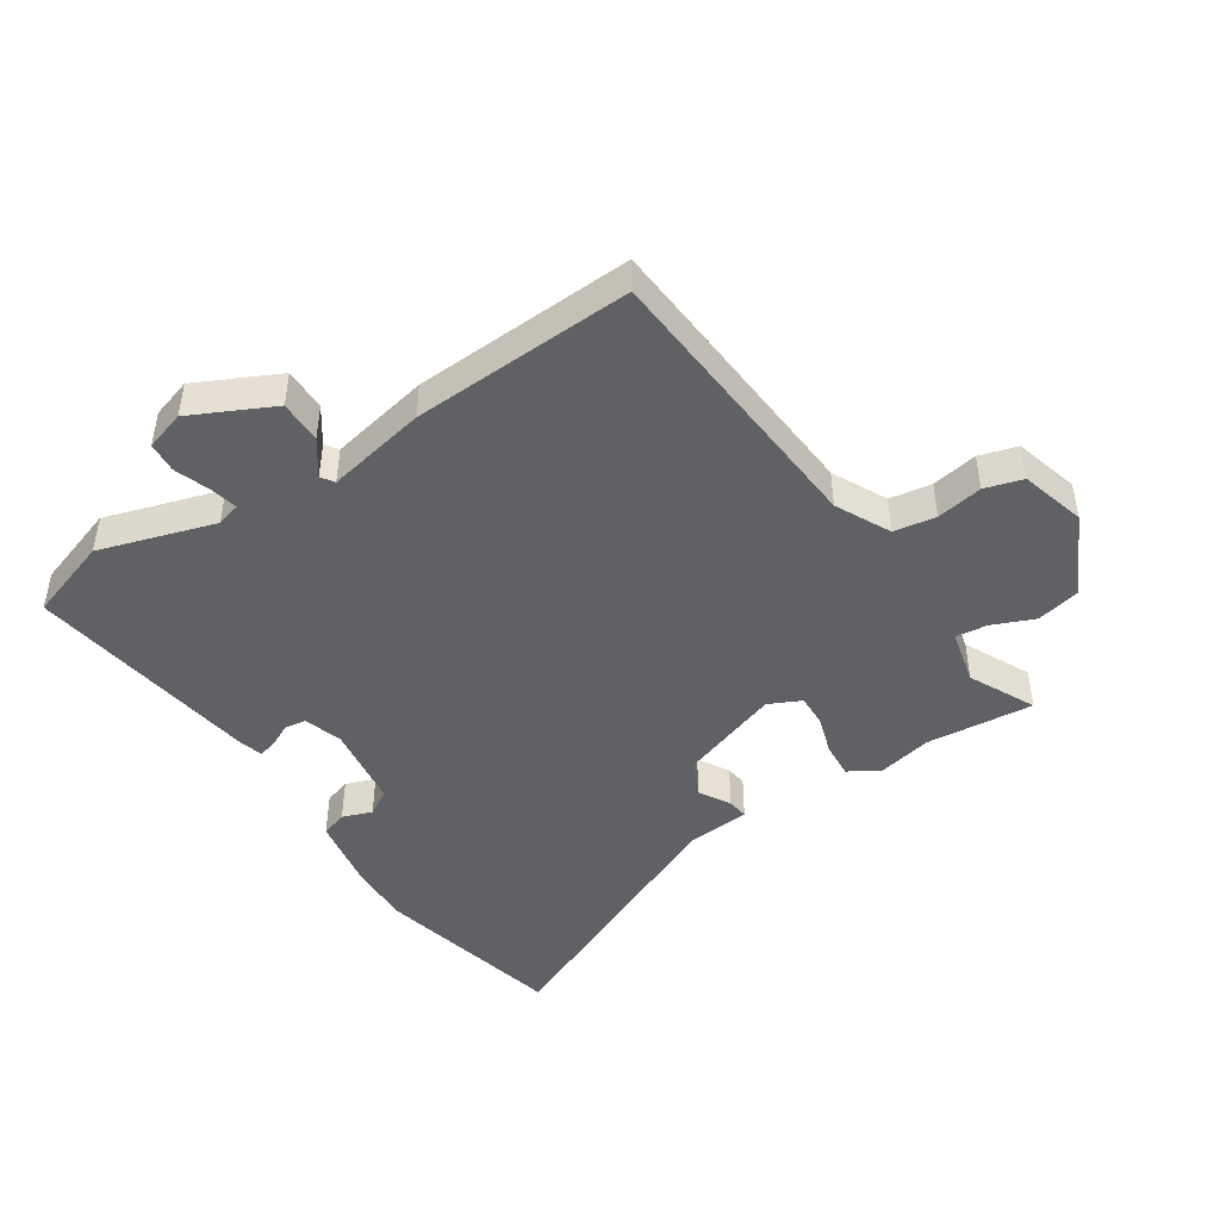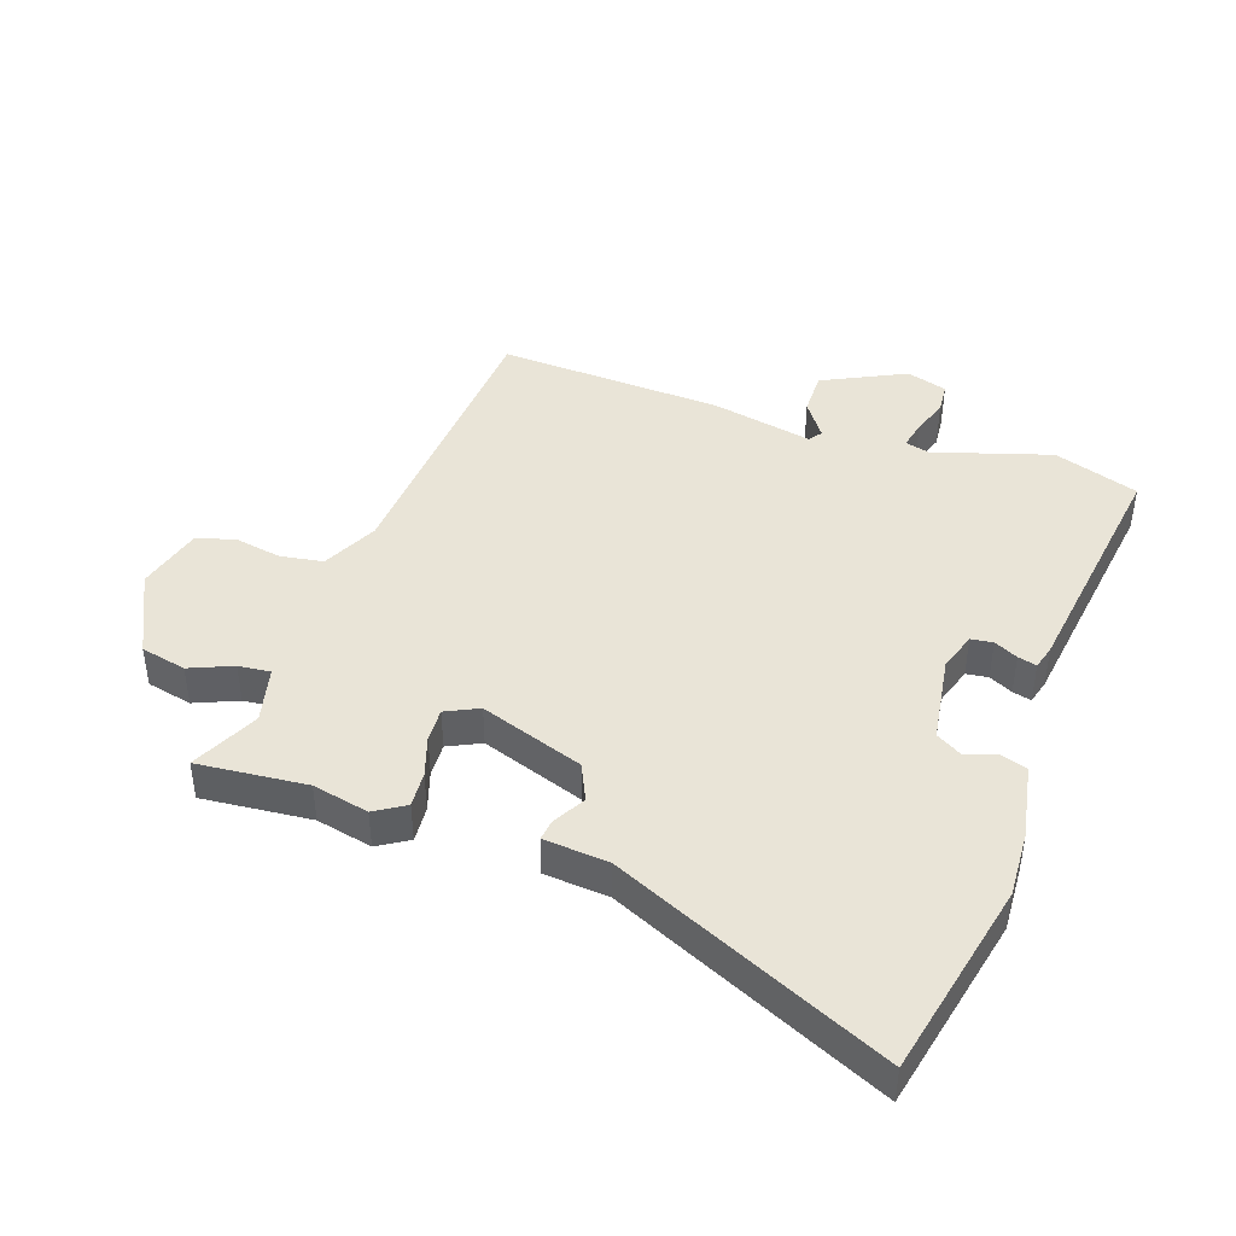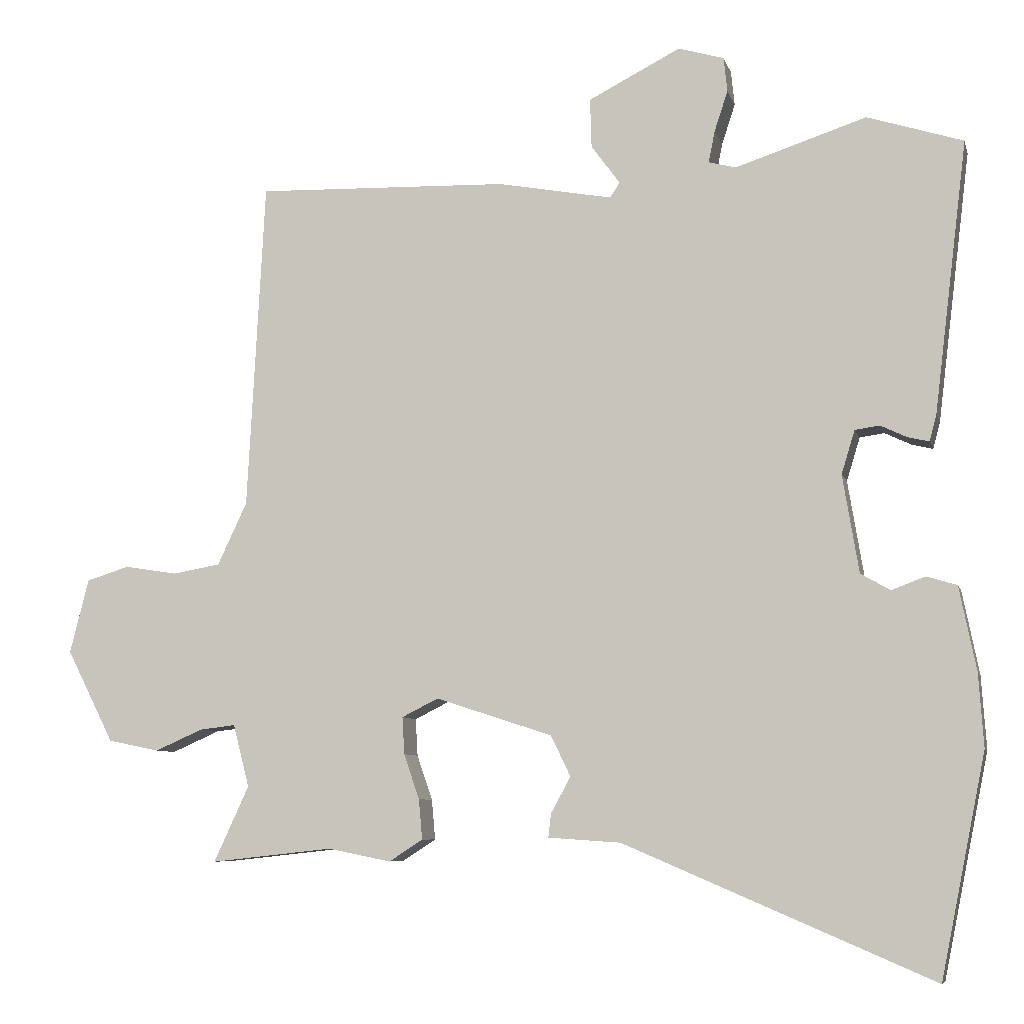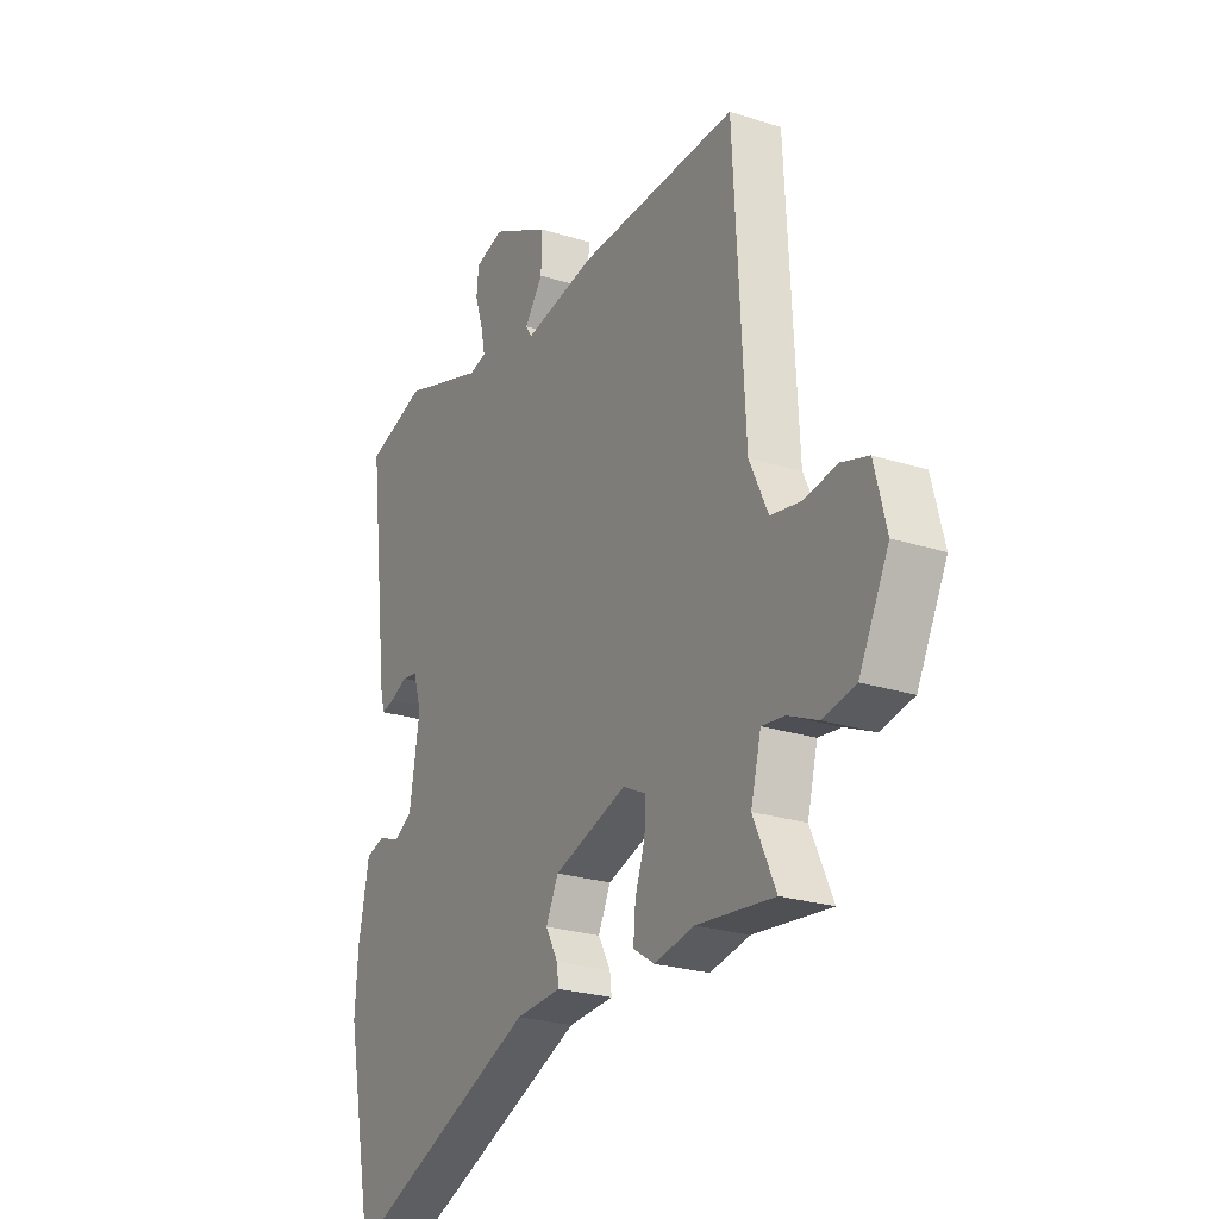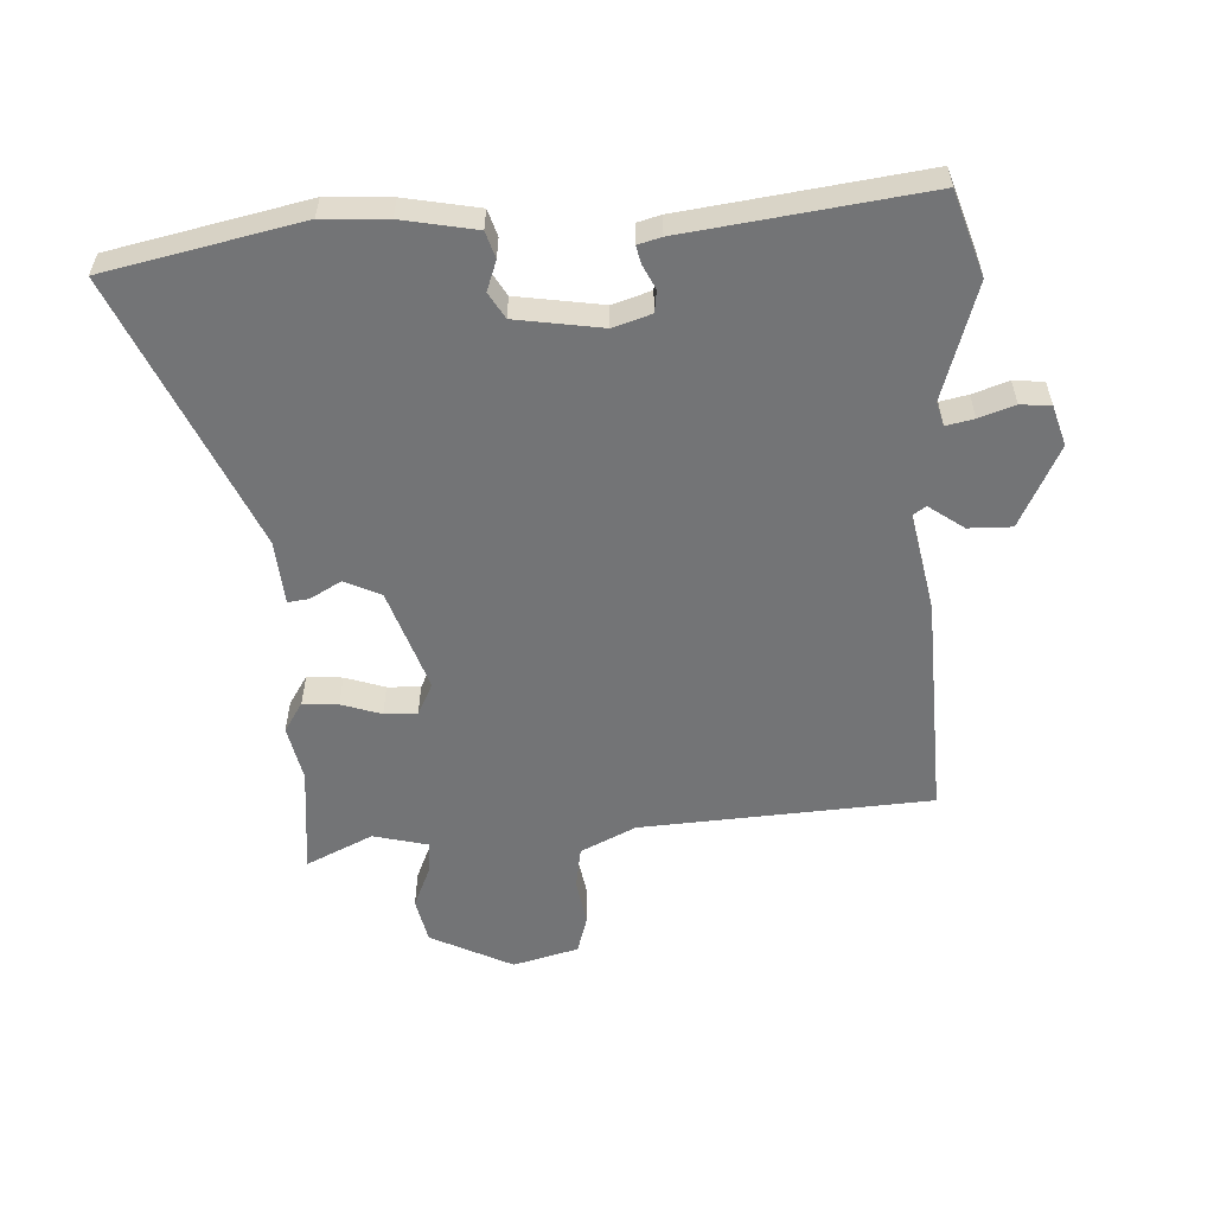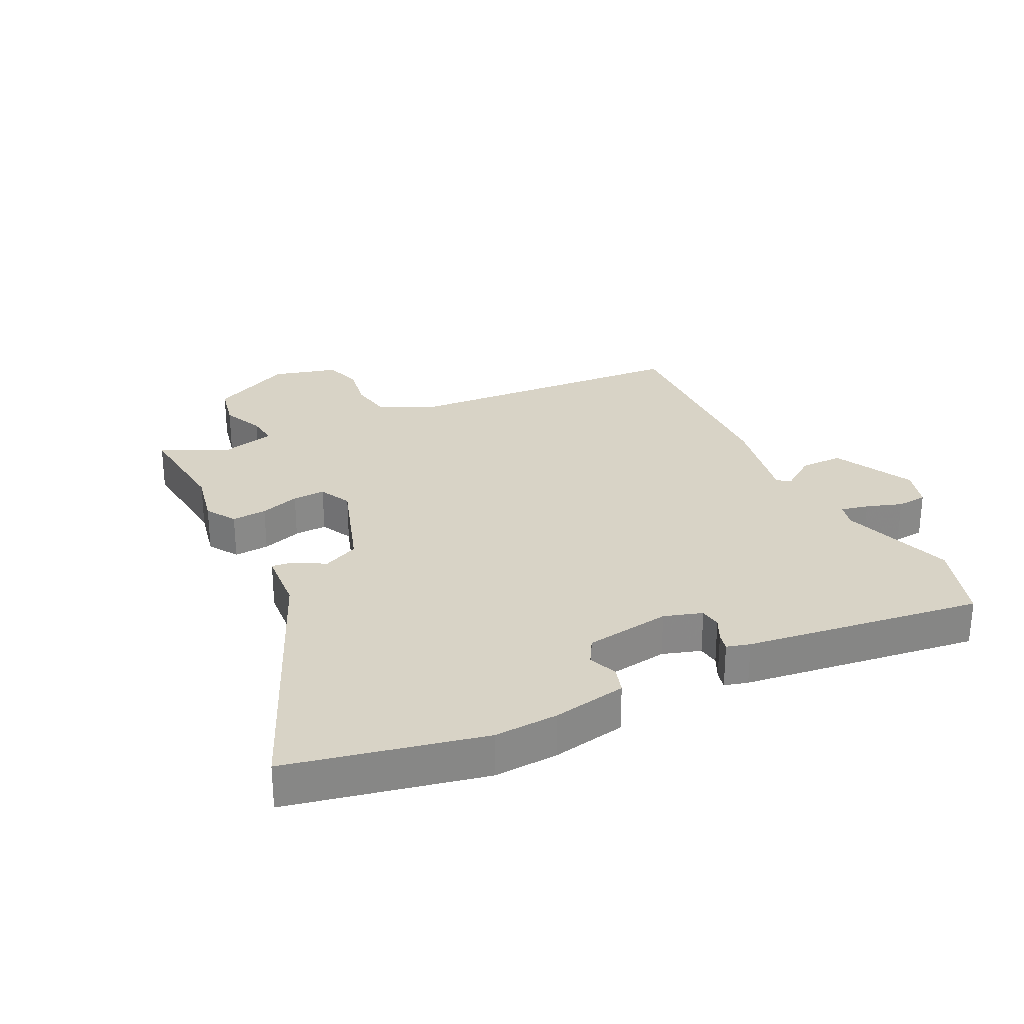
<metadata>
{"format":"obj","ext":"obj","renderer":"f3d","projection":"perspective","resolution":1024,"background":"white","views":[{"elev":-45.6,"azim":34.4,"up":"+Y"},{"elev":43.4,"azim":-160.0,"up":"+Y"},{"elev":-7.2,"azim":-166.4,"up":"+Z"},{"elev":-24.2,"azim":62.1,"up":"+Z"},{"elev":-56.2,"azim":-86.4,"up":"+Y"},{"elev":27.8,"azim":-115.6,"up":"+Y"}]}
</metadata>
<code>
v 0.572 0.07 -0.508
v 0.398 0.07 -0.489
v 0.308 0.07 -0.507
v 0.26 0.07 -0.476
v 0.265 0.07 -0.419
v 0.287 0.07 -0.355
v 0.29 0.07 -0.302
v 0.238 0.07 -0.276
v 0.072 0.07 -0.33
v 0.044 0.07 -0.388
v 0.072 0.07 -0.439
v 0.076 0.07 -0.473
v -0.027 0.07 -0.48
v -0.466 0.07 -0.668
v -0.53 0.07 -0.353
v -0.523 0.07 -0.249
v -0.499 0.07 -0.13
v -0.456 0.07 -0.117
v -0.408 0.07 -0.135
v -0.366 0.07 -0.111
v -0.343 0.07 0.028
v -0.362 0.07 0.09
v -0.397 0.07 0.095
v -0.435 0.07 0.077
v -0.465 0.07 0.07
v -0.475 0.07 0.108
v -0.522 0.07 0.493
v -0.386 0.07 0.536
v -0.2 0.07 0.475
v -0.161 0.07 0.485
v -0.17 0.07 0.53
v -0.189 0.07 0.588
v -0.184 0.07 0.637
v -0.119 0.07 0.656
v 0.012 0.07 0.589
v 0.01 0.07 0.519
v -0.031 0.07 0.463
v -0.017 0.07 0.442
v 0.146 0.07 0.472
v 0.506 0.07 0.483
v 0.531 0.07 0.014
v 0.573 0.07 -0.075
v 0.641 0.07 -0.087
v 0.716 0.07 -0.075
v 0.777 0.07 -0.094
v 0.804 0.07 -0.2
v 0.737 0.07 -0.332
v 0.664 0.07 -0.347
v 0.596 0.07 -0.317
v 0.545 0.07 -0.311
v 0.522 0.07 -0.4
v 0.572 0 -0.508
v 0.398 0 -0.489
v 0.308 0 -0.507
v 0.26 0 -0.476
v 0.265 0 -0.419
v 0.287 0 -0.355
v 0.29 0 -0.302
v 0.238 0 -0.276
v 0.072 0 -0.33
v 0.044 0 -0.388
v 0.072 0 -0.439
v 0.076 0 -0.473
v -0.027 0 -0.48
v -0.466 0 -0.668
v -0.53 0 -0.353
v -0.523 0 -0.249
v -0.499 0 -0.13
v -0.456 0 -0.117
v -0.408 0 -0.135
v -0.366 0 -0.111
v -0.343 0 0.028
v -0.362 0 0.09
v -0.397 0 0.095
v -0.435 0 0.077
v -0.465 0 0.07
v -0.475 0 0.108
v -0.522 0 0.493
v -0.386 0 0.536
v -0.2 0 0.475
v -0.161 0 0.485
v -0.17 0 0.53
v -0.189 0 0.588
v -0.184 0 0.637
v -0.119 0 0.656
v 0.012 0 0.589
v 0.01 0 0.519
v -0.031 0 0.463
v -0.017 0 0.442
v 0.146 0 0.472
v 0.506 0 0.483
v 0.531 0 0.014
v 0.573 0 -0.075
v 0.641 0 -0.087
v 0.716 0 -0.075
v 0.777 0 -0.094
v 0.804 0 -0.2
v 0.737 0 -0.332
v 0.664 0 -0.347
v 0.596 0 -0.317
v 0.545 0 -0.311
v 0.522 0 -0.4
f 46 47 48 49
f 46 49 50
f 43 44 45 46
f 42 43 46 50
f 41 42 50 51
f 38 39 40 41
f 34 35 36 37
f 32 33 34 37
f 31 32 37 38
f 30 31 38 41
f 26 27 28 29
f 23 24 25 26
f 22 23 26 29
f 21 22 29 30
f 16 17 18 19
f 16 19 20
f 13 14 15 16
f 13 16 20
f 10 11 12 13
f 9 10 13 20
f 8 9 20 21
f 3 4 5 6
f 2 3 6 7
f 51 1 2 7
f 21 30 41 51
f 7 8 21 51
f 100 99 98 97
f 101 100 97
f 97 96 95 94
f 101 97 94 93
f 102 101 93 92
f 92 91 90 89
f 88 87 86 85
f 88 85 84 83
f 89 88 83 82
f 92 89 82 81
f 80 79 78 77
f 77 76 75 74
f 80 77 74 73
f 81 80 73 72
f 70 69 68 67
f 71 70 67
f 67 66 65 64
f 71 67 64
f 64 63 62 61
f 71 64 61 60
f 72 71 60 59
f 57 56 55 54
f 58 57 54 53
f 58 53 52 102
f 102 92 81 72
f 102 72 59 58
f 1 52 53 2
f 2 53 54 3
f 3 54 55 4
f 4 55 56 5
f 5 56 57 6
f 6 57 58 7
f 7 58 59 8
f 8 59 60 9
f 9 60 61 10
f 10 61 62 11
f 11 62 63 12
f 12 63 64 13
f 13 64 65 14
f 14 65 66 15
f 15 66 67 16
f 16 67 68 17
f 17 68 69 18
f 18 69 70 19
f 19 70 71 20
f 20 71 72 21
f 21 72 73 22
f 22 73 74 23
f 23 74 75 24
f 24 75 76 25
f 25 76 77 26
f 26 77 78 27
f 27 78 79 28
f 28 79 80 29
f 29 80 81 30
f 30 81 82 31
f 31 82 83 32
f 32 83 84 33
f 33 84 85 34
f 34 85 86 35
f 35 86 87 36
f 36 87 88 37
f 37 88 89 38
f 38 89 90 39
f 39 90 91 40
f 40 91 92 41
f 41 92 93 42
f 42 93 94 43
f 43 94 95 44
f 44 95 96 45
f 45 96 97 46
f 46 97 98 47
f 47 98 99 48
f 48 99 100 49
f 49 100 101 50
f 50 101 102 51
f 51 102 52 1

</code>
